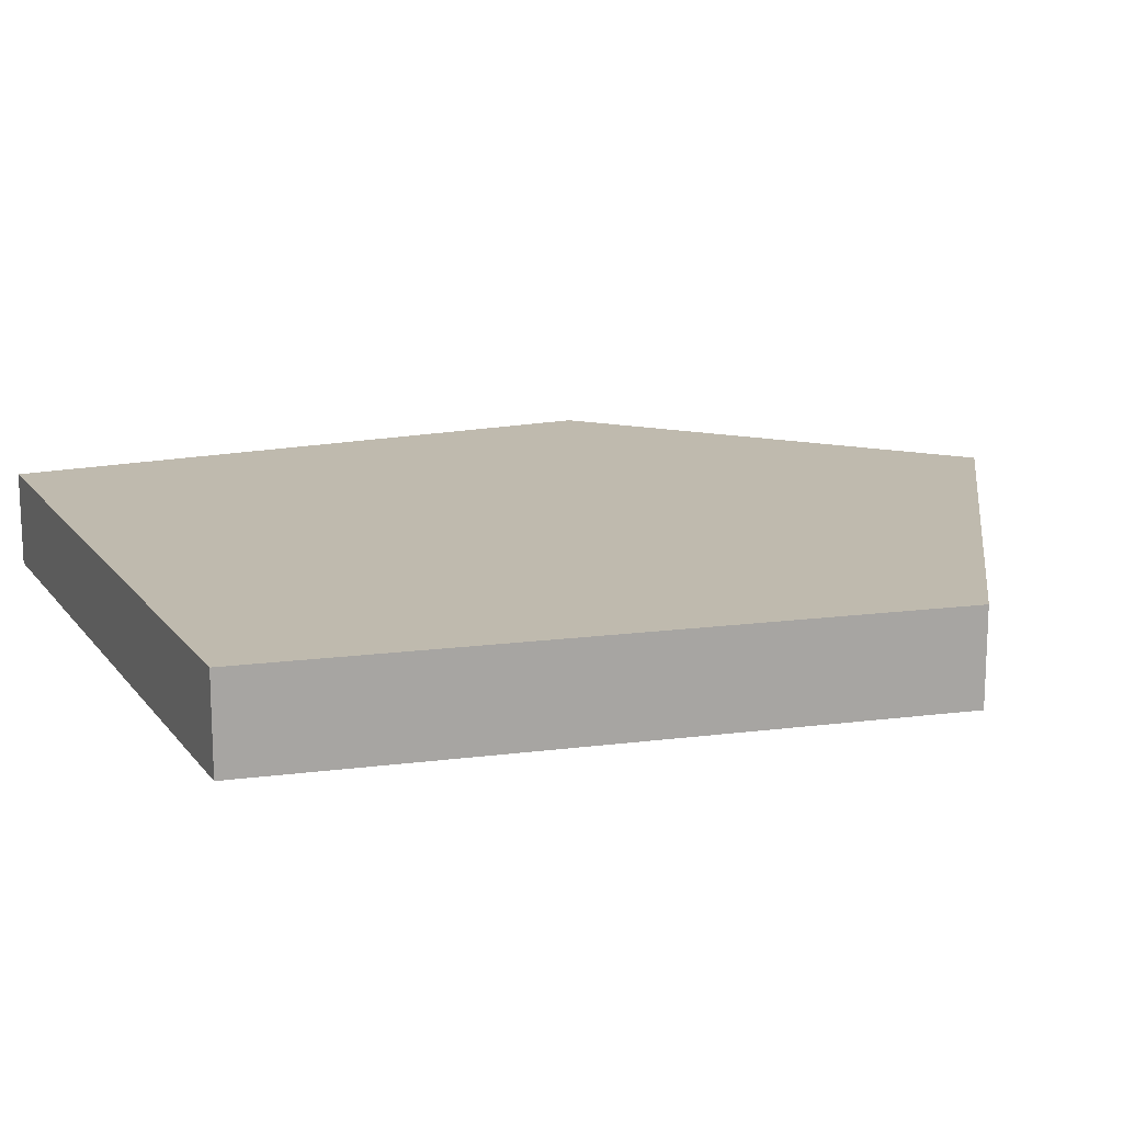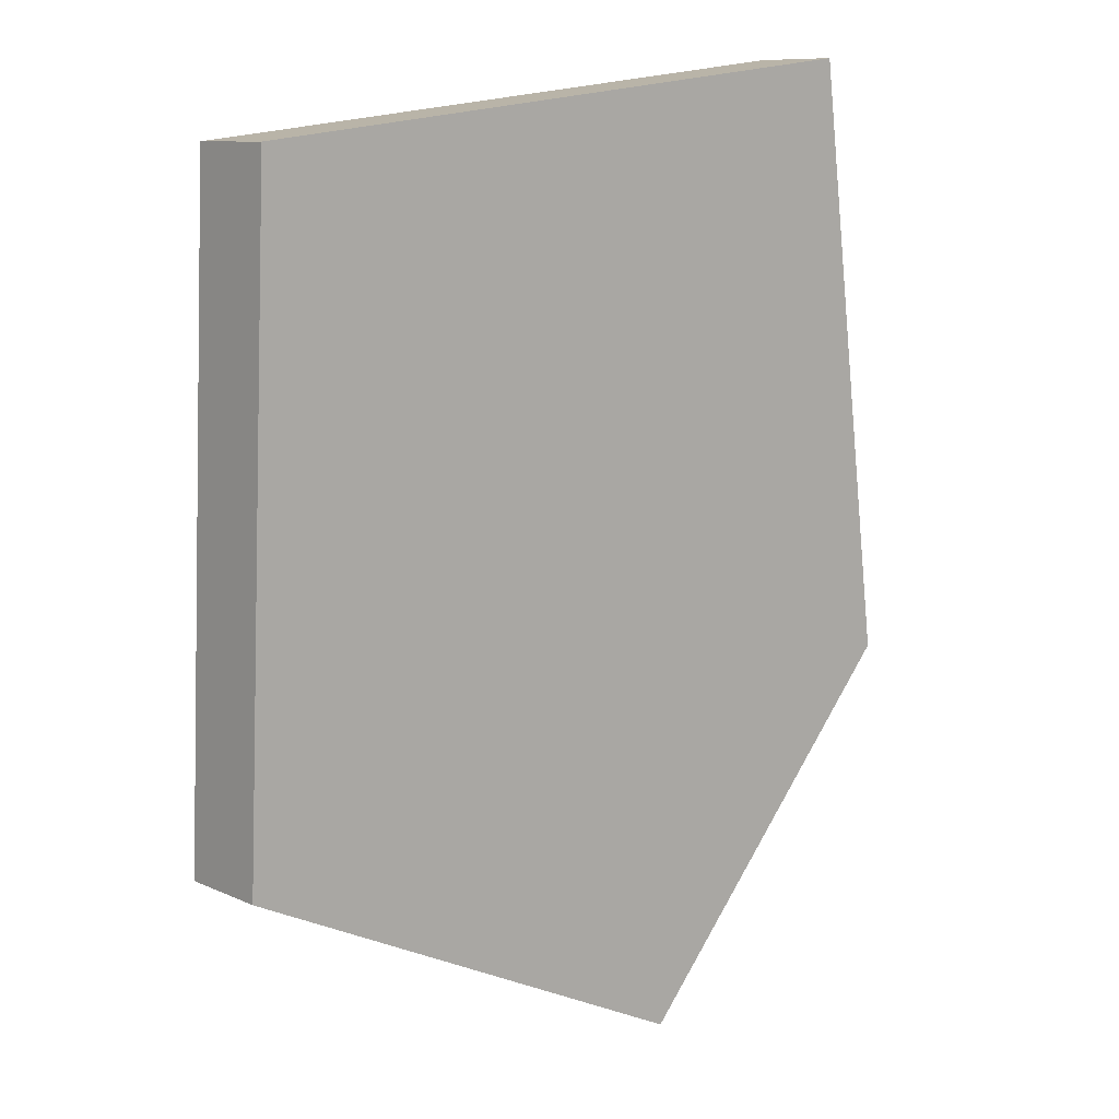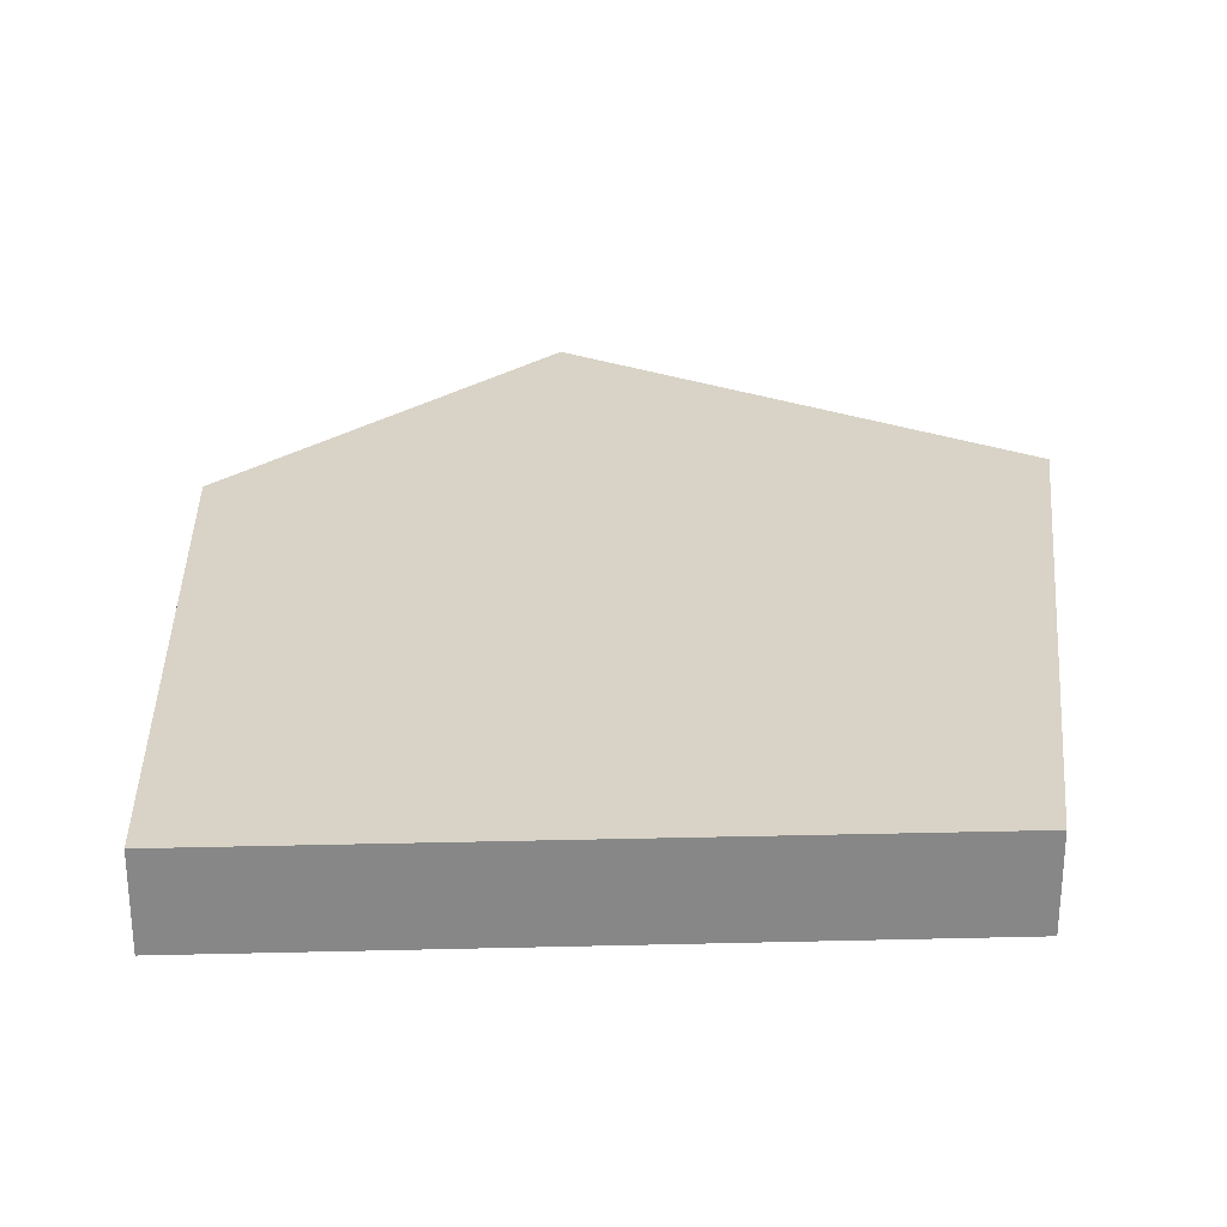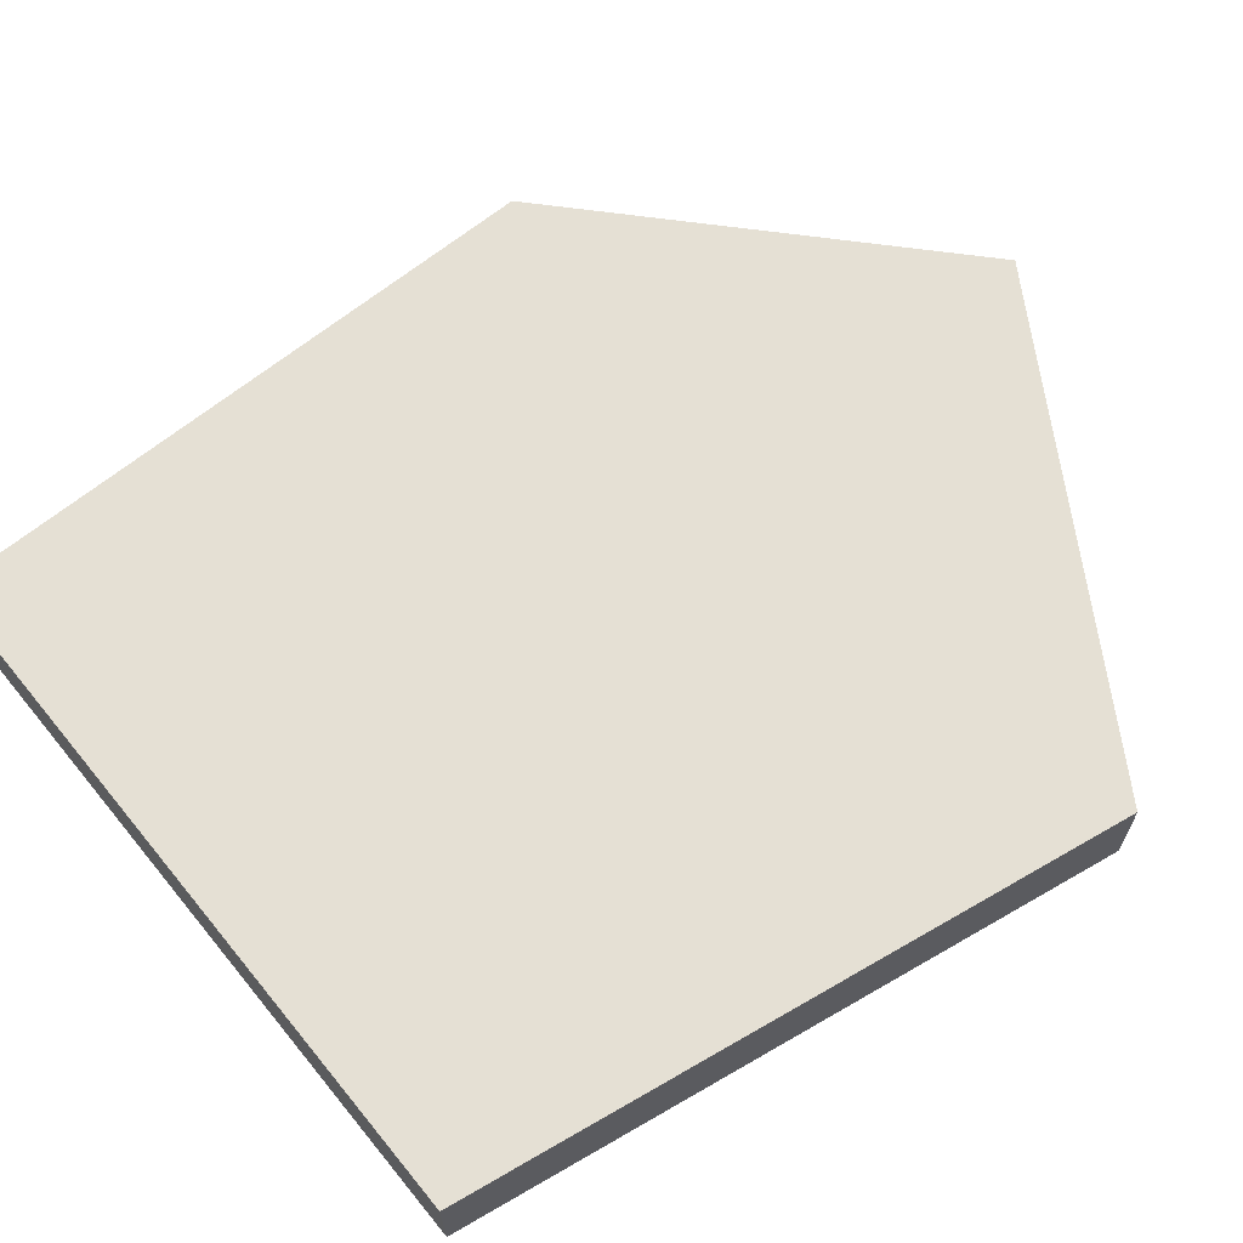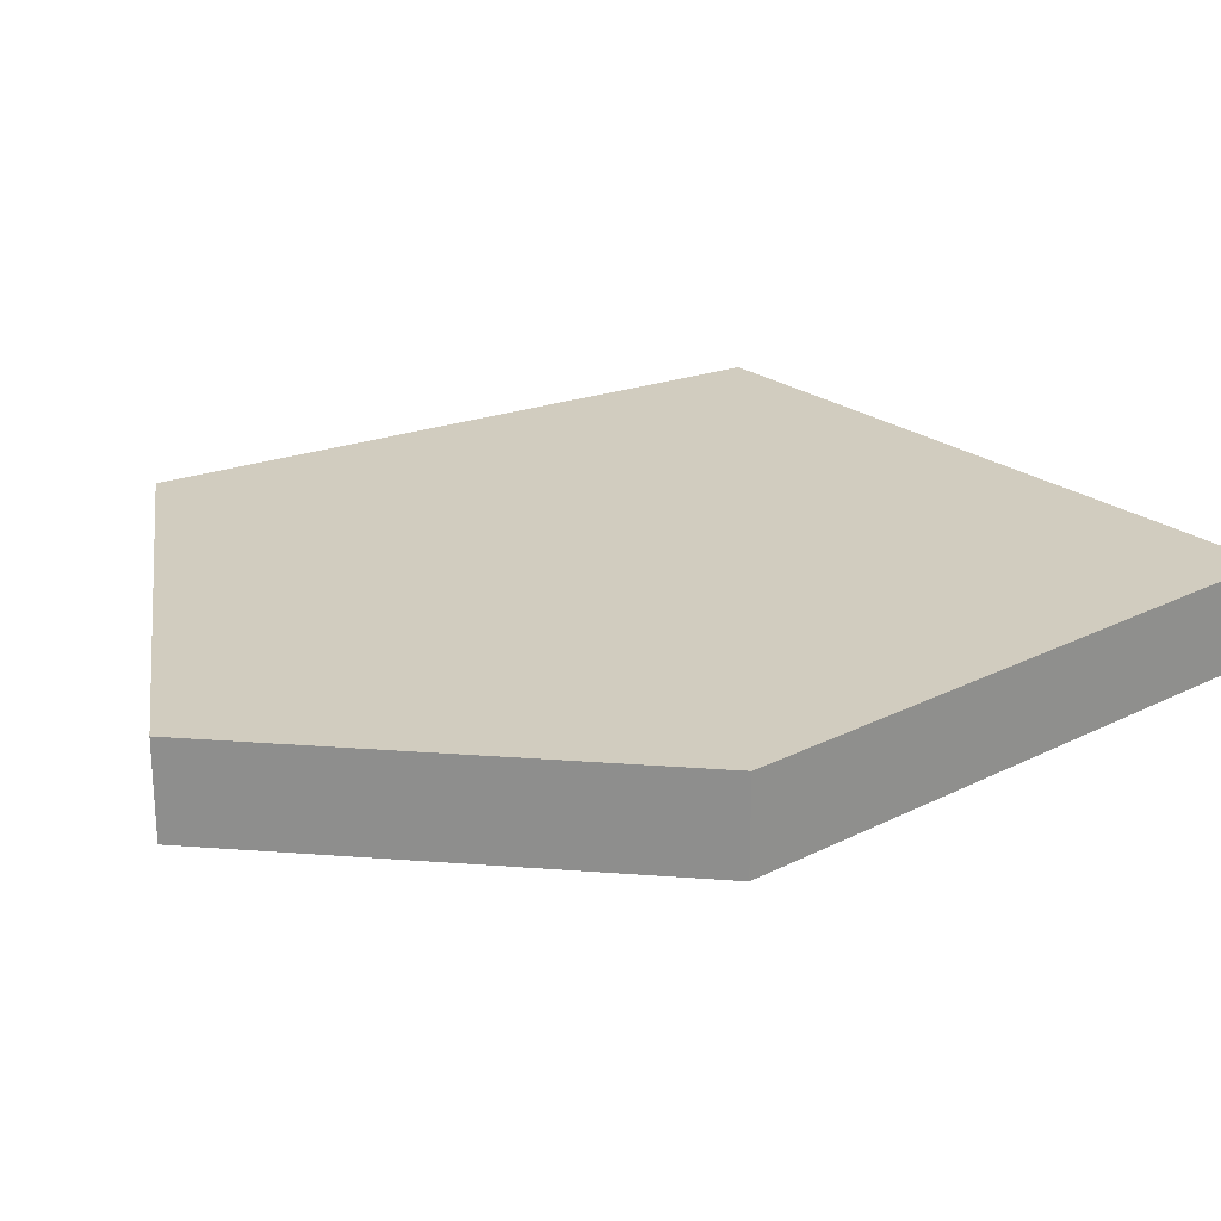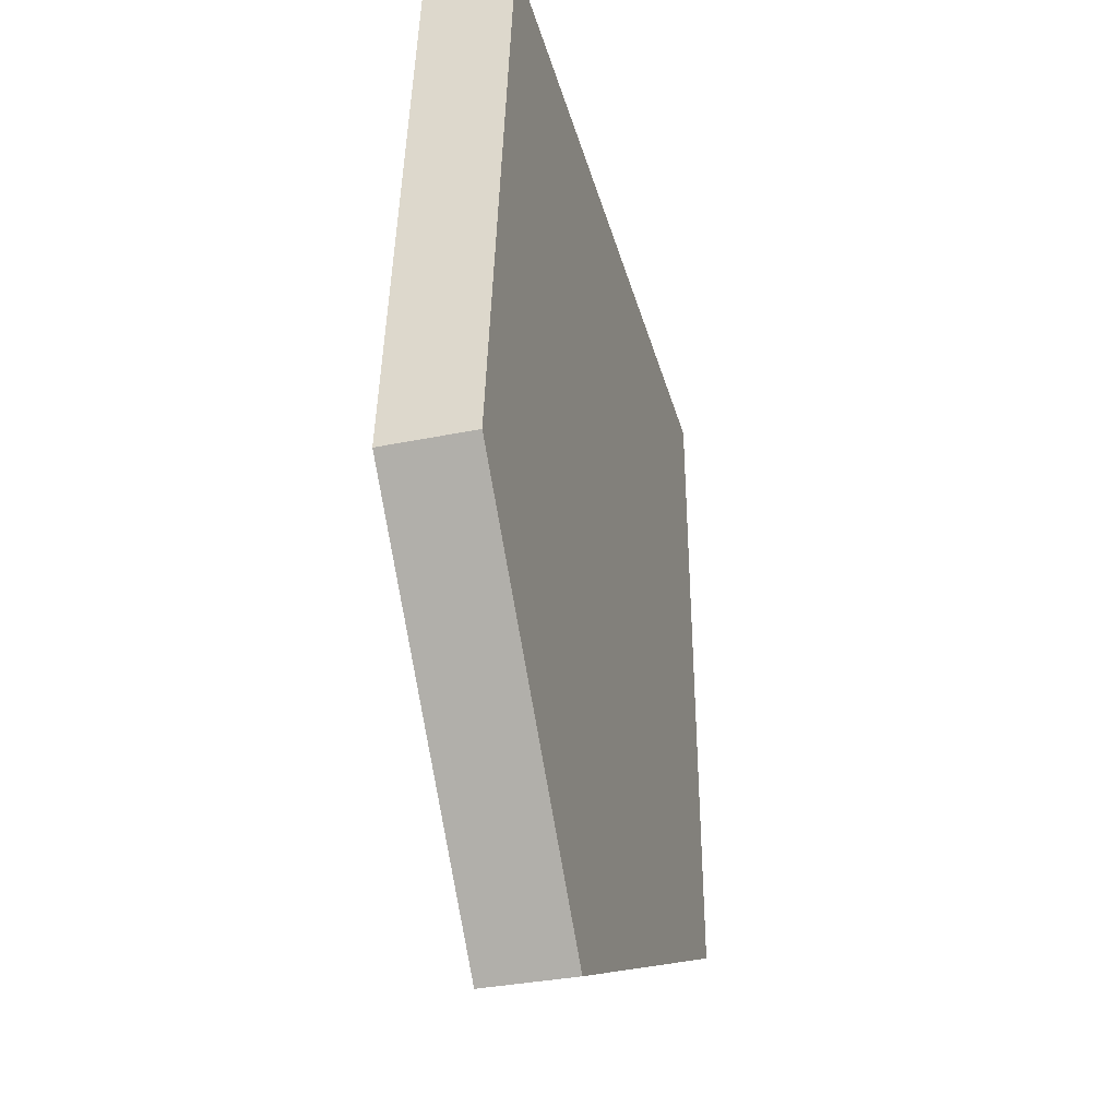
<metadata>
{"format":"obj","ext":"obj","renderer":"f3d","projection":"perspective","resolution":1024,"background":"white","views":[{"elev":15.8,"azim":72.8,"up":"+Y"},{"elev":9.7,"azim":139.4,"up":"+Z"},{"elev":27.9,"azim":4.7,"up":"+Y"},{"elev":65.6,"azim":57.6,"up":"+Y"},{"elev":24.0,"azim":-123.1,"up":"+Y"},{"elev":-33.3,"azim":-74.1,"up":"+Z"}]}
</metadata>
<code>
o Test2
v 32.3 0 12.9
v 32.3 3 12.9
v 47.8 0 20.1
v 47.8 3 20.1
v 47.8 0 20.1
v 47.8 3 20.1
v 47 0 41
v 47 3 41
v 47 0 41
v 47 3 41
v 25.2 0 43.6
v 25.2 3 43.6
v 25.2 0 43.6
v 25.2 3 43.6
v 22.8 0 24.1
v 22.8 3 24.1
v 22.8 0 24.1
v 22.8 3 24.1
v 32.3 0 12.9
v 32.3 3 12.9
v 32.3 0 12.9
v 22.8 0 24.1
v 47.8 0 20.1
v 47 0 41
v 25.2 0 43.6
v 25.2 3 43.6
v 22.8 3 24.1
v 47 3 41
v 47.8 3 20.1
v 32.3 3 12.9
f 1 3 2
f 2 3 4
f 5 7 6
f 6 7 8
f 9 11 10
f 10 11 12
f 13 15 14
f 14 15 16
f 17 19 18
f 18 19 20
f 21 22 23
f 22 24 23
f 24 22 25
f 26 27 28
f 28 27 29
f 29 27 30

</code>
